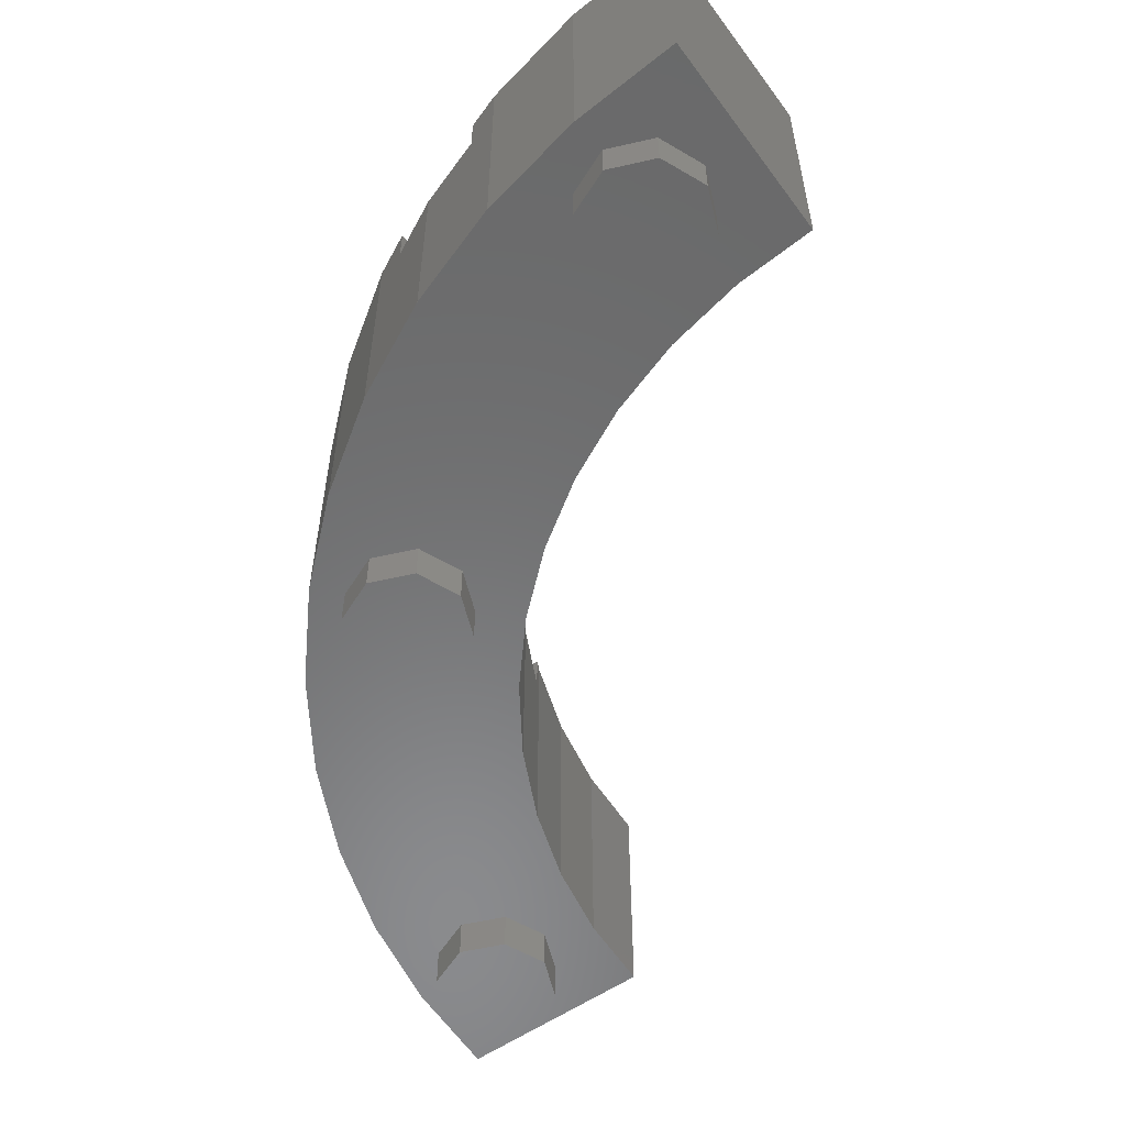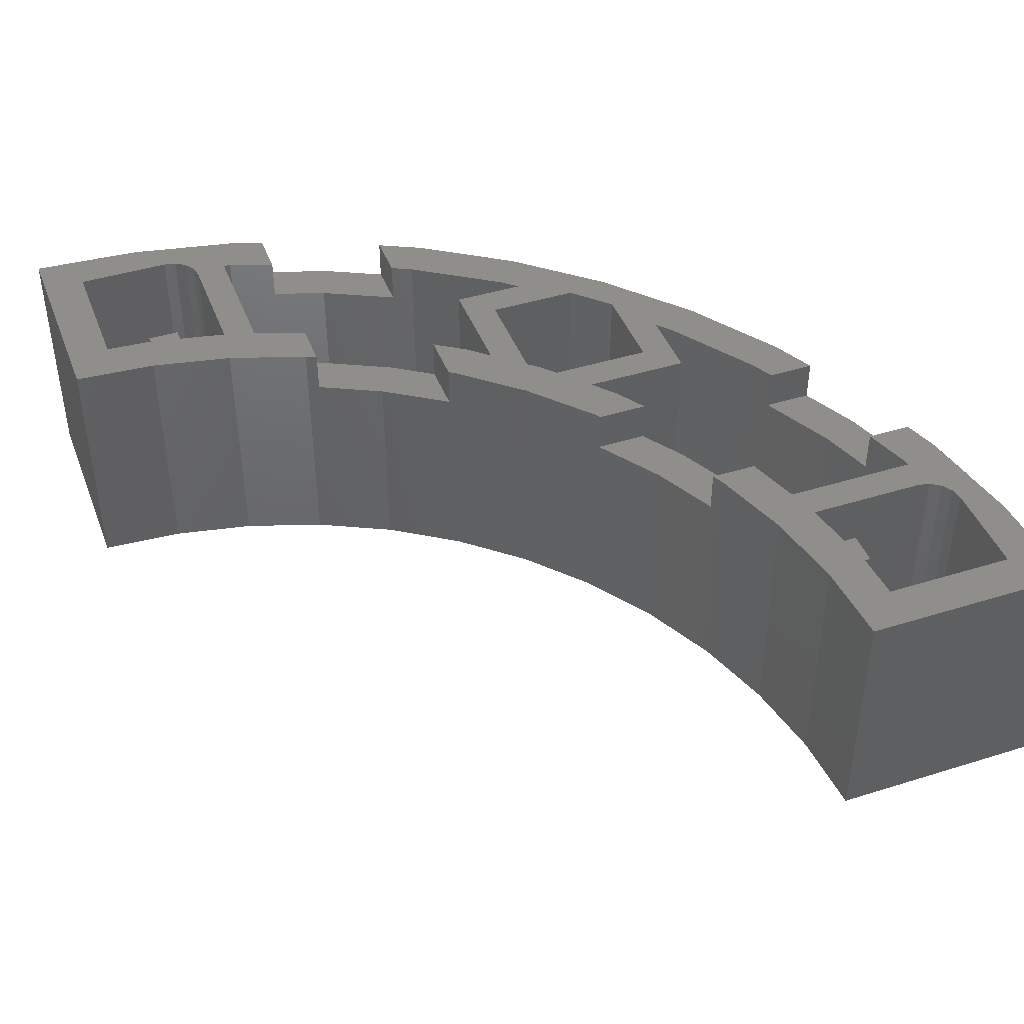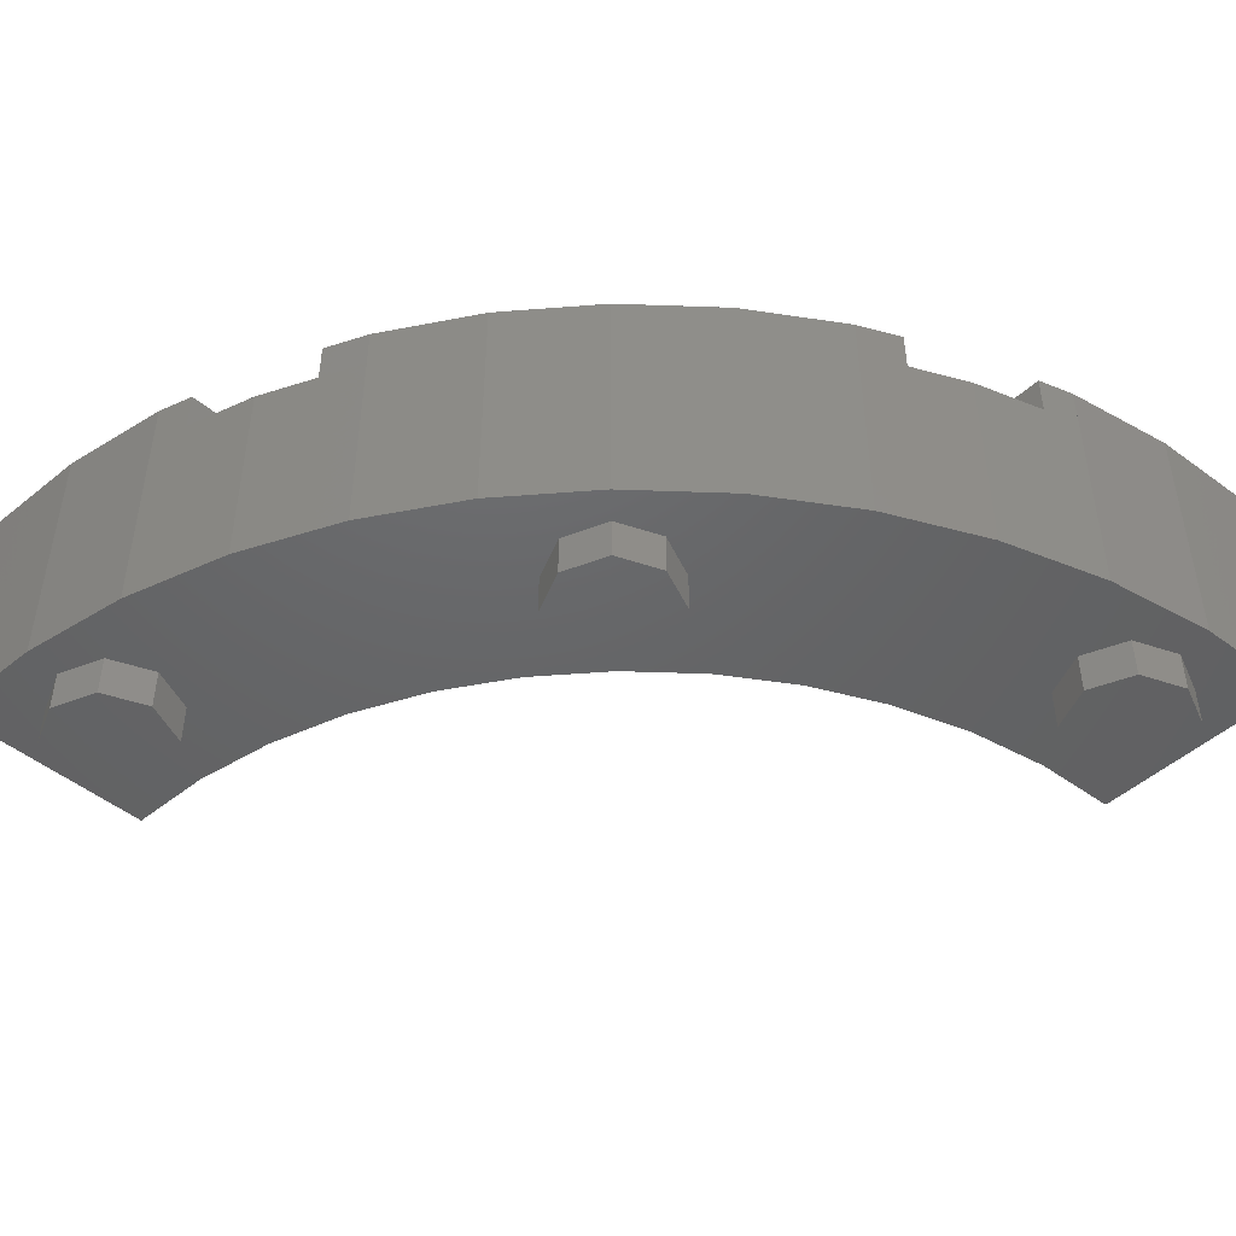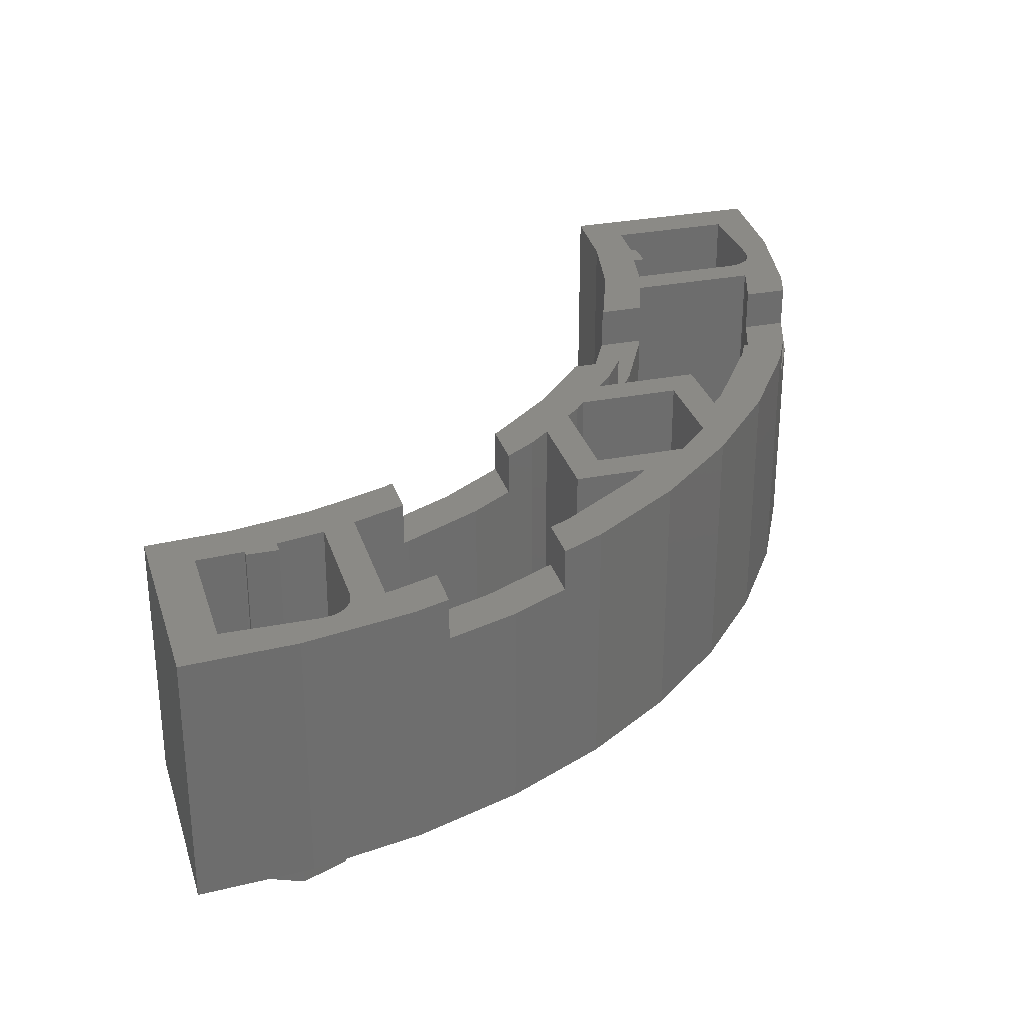
<metadata>
{"format":"stl","ext":"stl","renderer":"f3d","projection":"perspective","resolution":1024,"background":"white","views":[{"elev":-56.5,"azim":-144.1,"up":"+Y"},{"elev":43.3,"azim":-20.3,"up":"+Y"},{"elev":-46.3,"azim":136.4,"up":"+Y"},{"elev":30.1,"azim":74.0,"up":"+Y"}]}
</metadata>
<code>
# stl→obj: 305 verts, 500 faces
v 0.8282 0.96 -3.091
v 0.4176 0.96 -3.172
v 0.64 0.96 -3.04
v 3.091 0.96 -0.8282
v 3.04 0.96 -0.64
v 3.172 0.96 -0.4176
v 0.96 0.8 -2.372
v 0.96 0.8 -2.197
v 0.9797 0.8 -2.365
v 2.633 0.16 -1.52
v 2.031 0.16 -1.559
v 2.217 0.16 -1.28
v 2.197 0.8 -0.96
v 2.372 0.8 -0.96
v 2.365 0.8 -0.9797
v 1.559 0.16 -2.031
v 1.64 0.16 -1.96
v 1.64 0.16 -2.36
v 0.16 0.16 -2.549
v 0.3341 0.16 -2.538
v 0.52 0.16 -2.92
v 2.549 0.16 -0.16
v 2.92 0.16 -0.52
v 2.538 0.16 -0.3341
v 2.24 0.16 -2.104
v 2.104 0.16 -2.24
v 1.81 0.16 -1.81
v 0.76 0.16 -2.942
v 0.76 0.16 -2.44
v 0.7868 0.16 -2.936
v 2.263 0.96 -2.263
v 1.91 0.96 -2.36
v 2.104 0.96 -2.24
v 2.24 0.96 -2.104
v 2.36 0.96 -1.91
v 2.44 0.16 -0.76
v 2.942 0.16 -0.76
v 2.936 0.16 -0.7868
v 1.64 0.96 -1.96
v 1.559 0.96 -2.031
v 1.461 0.96 -1.904
v 2.031 0.96 -1.559
v 1.96 0.96 -1.64
v 1.904 0.96 -1.461
v 0.52 0.96 -3.04
v 0.5659 0.96 -3.031
v 0.6049 0.96 -3.005
v 0.6309 0.96 -2.966
v 0.64 0.96 -2.92
v 0.64 0.16 -2.92
v 0.6309 0.16 -2.966
v 0.6049 0.16 -3.005
v 0.5659 0.16 -3.031
v 0.52 0.16 -3.04
v 2.92 0.96 -0.64
v 2.966 0.96 -0.6309
v 3.005 0.96 -0.6049
v 3.031 0.96 -0.5659
v 3.04 0.96 -0.52
v 3.04 0.16 -0.52
v 3.031 0.16 -0.5659
v 3.005 0.16 -0.6049
v 2.966 0.16 -0.6309
v 2.92 0.16 -0.64
v 0.16 0.16 -3.04
v 3.04 0.16 -0.16
v 0 0.96 -3.2
v 0.16 0.96 -3.04
v 3.2 0.96 0
v 3.04 0.96 -0.16
v 0.64 0.16 -2.477
v 0.64 0.96 -2.477
v 2.477 0.96 -0.64
v 2.477 0.16 -0.64
v 0.76 0.96 -2.44
v 0.76 0.96 -2.942
v 0.6211 0.96 -2.318
v 0.9185 0.96 -2.217
v 2.44 0.96 -0.76
v 2.217 0.96 -0.9185
v 2.318 0.96 -0.6211
v 0.96 0.96 -2.372
v 0.76 0.8 -2.44
v 1.28 0.16 -2.217
v 1.28 0.8 -2.217
v 1.559 0.8 -2.031
v 2.031 0.8 -1.559
v 2.217 0.8 -1.28
v 1.44 0.96 -2.11
v 1.44 0.8 -2.11
v 1.64 0.8 -1.96
v 1.96 0.8 -1.64
v 1.96 0.16 -1.64
v 2.11 0.8 -1.44
v 2.11 0.96 -1.44
v 1.52 0.16 -2.633
v 1.163 0.16 -2.809
v 0.9797 0.16 -2.365
v 2.809 0.16 -1.163
v 2.365 0.16 -0.9797
v 2.44 0.8 -0.76
v 2.372 0.96 -0.96
v 2.4 0.96 0
v 2.549 0.96 -0.16
v 0 0.96 -2.4
v 0.16 0.96 -2.549
v 2.4 0 0
v 3.2 0 0
v 0 0 -3.2
v 0 0 -2.4
v 0.96 0.96 -3.046
v 0.96 0.96 -2.878
v 0.96 0.8 -2.878
v 0.96 0.8 -3.046
v 3.046 0.8 -0.96
v 2.878 0.8 -0.96
v 2.878 0.96 -0.96
v 3.046 0.96 -0.96
v 0.96 0.96 -2.197
v 2.197 0.96 -0.96
v 1.44 0.8 -2.85
v 1.44 0.8 -2.672
v 1.44 0.96 -2.672
v 1.44 0.96 -2.85
v 2.85 0.96 -1.44
v 2.672 0.96 -1.44
v 2.672 0.8 -1.44
v 2.85 0.8 -1.44
v 1.44 0.8 -1.918
v 1.44 0.96 -1.918
v 1.918 0.96 -1.44
v 1.918 0.8 -1.44
v 1.64 0.96 -2.36
v 1.76 0.96 -2.24
v 2.36 0.96 -1.64
v 2.24 0.96 -1.76
v 1.76 0.16 -2.24
v 1.91 0.16 -2.36
v 2.24 0.16 -1.76
v 1.854 0.16 -1.76
v 1.854 0.96 -1.76
v 1.697 0.96 -1.697
v 2.36 0.16 -1.64
v 2.36 0.16 -1.91
v 2.412 0.16 -1.851
v 1.76 0.96 -1.854
v 1.76 0.16 -1.854
v 2.942 0.96 -0.76
v 0.3341 0.96 -2.538
v 0.3132 0.96 -2.379
v 2.538 0.96 -0.3341
v 2.379 0.96 -0.3132
v 1.81 0.96 -1.81
v 0.7868 0.96 -2.936
v 2.936 0.96 -0.7868
v 0.7868 0.8 -2.936
v 0.76 0.8 -2.942
v 1.225 0.8 -2.956
v 1.163 0.8 -2.809
v 1.52 0.8 -2.633
v 1.6 0.96 -2.771
v 1.52 0.96 -2.633
v 2.771 0.96 -1.6
v 2.633 0.96 -1.52
v 1.851 0.16 -2.412
v 1.851 0.8 -2.412
v 1.851 0.96 -2.412
v 1.948 0.96 -2.539
v 2.539 0.96 -1.948
v 2.412 0.96 -1.851
v 1.91 0.8 -2.36
v 2.936 0.8 -0.7868
v 2.942 0.8 -0.76
v 2.956 0.8 -1.225
v 2.809 0.8 -1.163
v 2.633 0.8 -1.52
v 2.412 0.8 -1.851
v 2.36 0.8 -1.91
v 0.8282 0.8 -3.091
v 3.091 0.8 -0.8282
v 1.6 0.8 -2.771
v 2.771 0.8 -1.6
v 0.9185 0.8 -2.217
v 2.217 0.8 -0.9185
v 1.2 0.8 -2.078
v 2.078 0.8 -1.2
v 1.461 0.8 -1.904
v 1.904 0.8 -1.461
v 0.34 0.96 -2.56
v 0.46 0.96 -2.56
v 0.46 0.16 -2.56
v 0.34 0.16 -2.56
v 0.34 0.16 -2.537
v 0.34 0.96 -2.537
v 0.46 0.96 -2.513
v 0.46 0.16 -2.513
v 2.56 0.16 -0.34
v 2.56 0.16 -0.46
v 2.56 0.96 -0.46
v 2.56 0.96 -0.34
v 2.537 0.96 -0.34
v 2.537 0.16 -0.34
v 2.513 0.16 -0.46
v 2.513 0.96 -0.46
v 0.4177 0 -3.173
v 0.3133 0 -2.379
v 0.8282 0 -3.091
v 0.6212 0 -2.318
v 1.225 0 -2.956
v 0.9184 0 -2.217
v 1.6 0 -2.771
v 1.2 0 -2.078
v 1.948 0 -2.539
v 1.461 0 -1.904
v 2.263 0 -2.263
v 1.697 0 -1.697
v 2.539 0 -1.948
v 1.904 0 -1.461
v 2.771 0 -1.6
v 2.078 0 -1.2
v 2.956 0 -1.225
v 2.217 0 -0.9184
v 3.091 0 -0.8282
v 2.318 0 -0.6212
v 3.173 0 -0.4177
v 2.379 0 -0.3133
v 0 0.8 -3.2
v 0.4177 0.96 -3.173
v 0.4177 0.8 -3.173
v 3.173 0.96 -0.4177
v 3.173 0.8 -0.4177
v 3.2 0.96 1e-06
v 3.2 0.8 1e-06
v 1.948 0.8 -2.539
v 2.263 0.8 -2.263
v 2.539 0.8 -1.948
v 3.2 0.8 0
v 2.4 0.8 0
v 2.379 0.8 -0.3133
v 2.318 0.8 -0.6212
v 2.217 0.8 -0.9184
v 1.697 0.8 -1.697
v 0.9184 0.8 -2.217
v 0.6212 0.8 -2.318
v 0.3133 0.8 -2.379
v 0 0.8 -2.4
v 0.9184 0.96 -2.217
v 0.6212 0.96 -2.318
v 0.3133 0.96 -2.379
v 2.4 0.8 1e-06
v 2.4 0.96 1e-06
v 2.379 0.96 -0.3133
v 2.318 0.96 -0.6212
v 2.217 0.96 -0.9184
v 3.04 -0.16 -0.4
v 3.04 0 -0.4
v 2.97 0 -0.2303
v 2.97 -0.16 -0.2303
v 2.8 0 -0.16
v 2.8 -0.16 -0.16
v 2.63 0 -0.2303
v 2.63 -0.16 -0.2303
v 2.56 0 -0.4
v 2.56 -0.16 -0.4
v 2.63 0 -0.5697
v 2.63 -0.16 -0.5697
v 2.8 0 -0.64
v 2.8 -0.16 -0.64
v 2.97 0 -0.5697
v 2.97 -0.16 -0.5697
v 2.24 -0.16 -2
v 2.24 0 -2
v 2.17 0 -1.83
v 2.17 -0.16 -1.83
v 2 0 -1.76
v 2 -0.16 -1.76
v 1.83 0 -1.83
v 1.83 -0.16 -1.83
v 1.76 0 -2
v 1.76 -0.16 -2
v 1.83 0 -2.17
v 1.83 -0.16 -2.17
v 2 0 -2.24
v 2 -0.16 -2.24
v 2.17 0 -2.17
v 2.17 -0.16 -2.17
v 0.64 -0.16 -2.8
v 0.64 0 -2.8
v 0.5697 0 -2.63
v 0.5697 -0.16 -2.63
v 0.4 0 -2.56
v 0.4 -0.16 -2.56
v 0.2303 0 -2.63
v 0.2303 -0.16 -2.63
v 0.16 0 -2.8
v 0.16 -0.16 -2.8
v 0.2303 0 -2.97
v 0.2303 -0.16 -2.97
v 0.4 0 -3.04
v 0.4 -0.16 -3.04
v 0.5697 0 -2.97
v 0.5697 -0.16 -2.97
v 2.8 -0.16 -0.4
v 2 -0.16 -2
v 0.4 -0.16 -2.8
f 1 2 3
f 4 5 6
f 7 8 9
f 10 11 12
f 13 14 15
f 16 17 18
f 19 20 21
f 22 23 24
f 25 26 27
f 28 29 30
f 31 32 33
f 31 34 35
f 33 34 31
f 36 37 38
f 39 40 41
f 42 43 44
f 45 46 3
f 46 47 3
f 47 48 3
f 48 49 3
f 50 51 21
f 51 52 21
f 52 53 21
f 53 54 21
f 55 56 5
f 56 57 5
f 57 58 5
f 58 59 5
f 60 61 23
f 61 62 23
f 62 63 23
f 63 64 23
f 65 19 21
f 65 21 54
f 22 66 60
f 22 60 23
f 2 67 68
f 2 68 3
f 69 6 5
f 69 5 70
f 65 54 45
f 65 45 68
f 50 71 72
f 50 72 49
f 55 73 74
f 55 74 64
f 75 76 3
f 75 3 72
f 75 72 77
f 75 77 78
f 73 79 80
f 73 80 81
f 76 75 29
f 76 29 28
f 75 82 7
f 75 7 83
f 16 84 85
f 16 85 86
f 87 88 12
f 87 12 11
f 89 40 86
f 89 86 90
f 91 86 40
f 91 40 39
f 43 42 87
f 43 87 92
f 92 87 11
f 92 11 93
f 17 16 86
f 17 86 91
f 94 87 42
f 94 42 95
f 96 97 98
f 96 98 84
f 9 85 84
f 9 84 98
f 99 10 12
f 99 12 100
f 100 12 88
f 100 88 15
f 97 30 29
f 97 29 98
f 83 9 98
f 83 98 29
f 38 99 100
f 38 100 36
f 36 100 15
f 36 15 101
f 101 14 102
f 101 102 79
f 103 69 70
f 103 70 104
f 67 105 106
f 67 106 68
f 104 70 66
f 104 66 22
f 68 106 19
f 68 19 65
f 107 108 69
f 107 69 103
f 109 110 105
f 109 105 67
f 111 112 113
f 111 113 114
f 115 116 117
f 115 117 118
f 82 119 8
f 82 8 7
f 14 13 120
f 14 120 102
f 121 122 123
f 121 123 124
f 125 126 127
f 125 127 128
f 90 129 130
f 90 130 89
f 95 131 132
f 95 132 94
f 32 133 134
f 32 134 33
f 135 35 34
f 135 34 136
f 33 134 137
f 33 137 26
f 138 18 133
f 138 133 32
f 139 140 141
f 139 141 136
f 136 141 43
f 136 43 135
f 43 141 142
f 43 142 44
f 135 43 93
f 135 93 143
f 136 34 25
f 136 25 139
f 143 144 35
f 143 35 135
f 10 145 144
f 10 144 143
f 10 143 93
f 10 93 11
f 133 39 146
f 133 146 134
f 146 39 41
f 146 41 142
f 147 137 134
f 147 134 146
f 39 133 18
f 39 18 17
f 148 79 73
f 148 73 5
f 79 148 37
f 79 37 36
f 70 59 60
f 70 60 66
f 149 106 105
f 149 105 150
f 104 151 152
f 104 152 103
f 106 149 20
f 106 20 19
f 22 24 151
f 22 151 104
f 72 149 150
f 72 150 77
f 151 73 81
f 151 81 152
f 20 71 50
f 20 50 21
f 23 64 74
f 23 74 24
f 71 20 149
f 71 149 72
f 73 151 24
f 73 24 74
f 26 137 147
f 26 147 27
f 139 25 27
f 139 27 140
f 146 153 27
f 146 27 147
f 140 27 153
f 140 153 141
f 141 153 146
f 141 146 142
f 1 3 76
f 1 76 154
f 5 4 155
f 5 155 148
f 28 30 156
f 28 156 157
f 157 156 154
f 157 154 76
f 111 1 154
f 111 154 112
f 4 118 117
f 4 117 155
f 112 154 156
f 112 156 113
f 158 114 113
f 158 113 159
f 159 156 30
f 159 30 97
f 97 96 160
f 97 160 159
f 121 158 159
f 121 159 122
f 161 124 123
f 161 123 162
f 125 163 164
f 125 164 126
f 162 123 122
f 162 122 160
f 138 165 96
f 138 96 18
f 84 16 18
f 84 18 96
f 166 160 96
f 166 96 165
f 167 162 160
f 167 160 166
f 168 161 162
f 168 162 167
f 163 169 170
f 163 170 164
f 31 168 167
f 31 167 32
f 169 31 35
f 169 35 170
f 166 171 32
f 166 32 167
f 165 138 171
f 165 171 166
f 148 155 172
f 148 172 173
f 173 172 38
f 173 38 37
f 116 172 155
f 116 155 117
f 115 174 175
f 115 175 116
f 99 38 172
f 99 172 175
f 175 176 10
f 175 10 99
f 174 128 127
f 174 127 175
f 176 127 126
f 176 126 164
f 177 176 164
f 177 164 170
f 145 10 176
f 145 176 177
f 170 35 178
f 170 178 177
f 177 178 144
f 177 144 145
f 1 111 114
f 1 114 179
f 180 115 118
f 180 118 4
f 124 161 181
f 124 181 121
f 128 182 163
f 128 163 125
f 82 75 78
f 82 78 119
f 79 102 120
f 79 120 80
f 183 8 119
f 183 119 78
f 80 120 13
f 80 13 184
f 85 9 8
f 85 8 185
f 15 88 186
f 15 186 13
f 90 85 185
f 90 185 129
f 88 94 132
f 88 132 186
f 40 89 130
f 40 130 41
f 95 42 44
f 95 44 131
f 129 187 41
f 129 41 130
f 131 44 188
f 131 188 132
f 26 25 34
f 26 34 33
f 189 190 191
f 189 191 192
f 192 193 194
f 192 194 189
f 190 195 196
f 190 196 191
f 189 194 195
f 189 195 190
f 197 198 199
f 197 199 200
f 200 201 202
f 200 202 197
f 198 203 204
f 198 204 199
f 201 200 199
f 201 199 204
f 110 109 205
f 110 205 206
f 206 205 207
f 206 207 208
f 208 207 209
f 208 209 210
f 210 209 211
f 210 211 212
f 212 211 213
f 212 213 214
f 214 213 215
f 214 215 216
f 216 215 217
f 216 217 218
f 218 217 219
f 218 219 220
f 220 219 221
f 220 221 222
f 222 221 223
f 222 223 224
f 224 223 225
f 224 225 226
f 226 225 108
f 226 108 107
f 227 67 228
f 227 228 229
f 229 228 1
f 229 1 179
f 180 4 230
f 180 230 231
f 231 230 232
f 231 232 233
f 181 161 168
f 181 168 234
f 234 168 31
f 234 31 235
f 235 31 169
f 235 169 236
f 236 169 163
f 236 163 182
f 109 227 229
f 109 229 205
f 205 229 179
f 205 179 207
f 207 179 158
f 207 158 209
f 209 158 181
f 209 181 211
f 211 181 234
f 211 234 213
f 213 234 235
f 213 235 215
f 215 235 236
f 215 236 217
f 217 236 182
f 217 182 219
f 219 182 174
f 219 174 221
f 221 174 180
f 221 180 223
f 223 180 231
f 223 231 225
f 225 231 237
f 225 237 108
f 107 238 239
f 107 239 226
f 226 239 240
f 226 240 224
f 224 240 241
f 224 241 222
f 222 241 186
f 222 186 220
f 220 186 188
f 220 188 218
f 218 188 242
f 218 242 216
f 216 242 187
f 216 187 214
f 214 187 185
f 214 185 212
f 212 185 243
f 212 243 210
f 210 243 244
f 210 244 208
f 208 244 245
f 208 245 206
f 206 245 246
f 206 246 110
f 243 247 248
f 243 248 244
f 244 248 249
f 244 249 245
f 245 249 105
f 245 105 246
f 250 251 252
f 250 252 239
f 239 252 253
f 239 253 240
f 240 253 254
f 240 254 241
f 188 44 142
f 188 142 242
f 242 142 41
f 242 41 187
f 50 49 48
f 50 48 51
f 51 48 47
f 51 47 52
f 52 47 46
f 52 46 53
f 53 46 45
f 53 45 54
f 255 256 257
f 255 257 258
f 258 257 259
f 258 259 260
f 260 259 261
f 260 261 262
f 262 261 263
f 262 263 264
f 264 263 265
f 264 265 266
f 266 265 267
f 266 267 268
f 268 267 269
f 268 269 270
f 270 269 256
f 270 256 255
f 271 272 273
f 271 273 274
f 274 273 275
f 274 275 276
f 276 275 277
f 276 277 278
f 278 277 279
f 278 279 280
f 280 279 281
f 280 281 282
f 282 281 283
f 282 283 284
f 284 283 285
f 284 285 286
f 286 285 272
f 286 272 271
f 287 288 289
f 287 289 290
f 290 289 291
f 290 291 292
f 292 291 293
f 292 293 294
f 294 293 295
f 294 295 296
f 296 295 297
f 296 297 298
f 298 297 299
f 298 299 300
f 300 299 301
f 300 301 302
f 302 301 288
f 302 288 287
f 60 59 58
f 60 58 61
f 61 58 57
f 61 57 62
f 62 57 56
f 62 56 63
f 63 56 55
f 63 55 64
f 303 255 258
f 303 258 260
f 303 260 262
f 303 262 264
f 303 264 266
f 303 266 268
f 303 268 270
f 303 270 255
f 304 271 274
f 304 274 276
f 304 276 278
f 304 278 280
f 304 280 282
f 304 282 284
f 304 284 286
f 304 286 271
f 305 287 290
f 305 290 292
f 305 292 294
f 305 294 296
f 305 296 298
f 305 298 300
f 305 300 302
f 305 302 287

</code>
